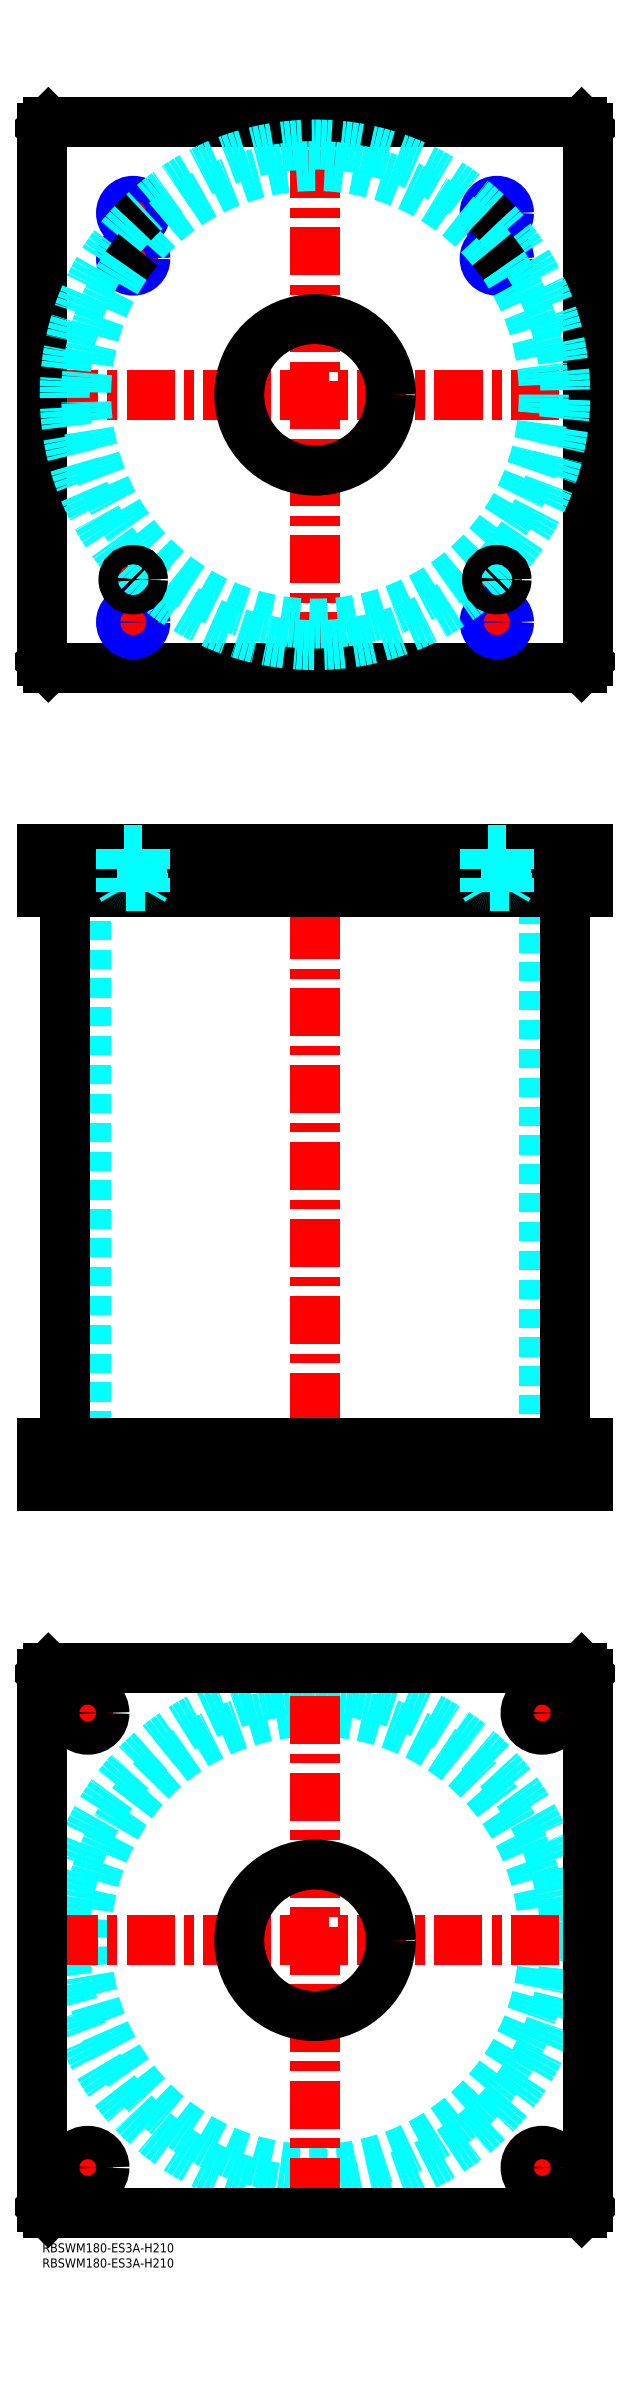
<metadata>
{"format":"dxf","ext":"dxf","renderer":"ezdxf+matplotlib","layout":"modelspace","background":"white","min_lineweight":24,"dpi":150}
</metadata>
<code>
0
SECTION
2
ENTITIES
0
INSERT
8
MSM_CONTINUOUS
2
*U4
10
0
20
0
30
0
0
INSERT
8
MSM_CONTINUOUS
2
*U5
10
0
20
0
30
0
0
CIRCLE
8
MSM_DASHED
10
90
20
100
30
0
40
82.6
0
CIRCLE
8
MSM_DASHED
10
90
20
100
30
0
40
75.5
0
LINE
8
MSM_CENTER
10
2.4
20
100
30
0
11
177.6
21
100
31
0
0
LINE
8
MSM_CENTER
10
90
20
12.4
30
0
11
90
21
187.6
31
0
0
LINE
8
MSM_CENTER
10
157.5
20
175
30
0
11
172.5
21
175
31
0
0
LINE
8
MSM_CENTER
10
165
20
167.5
30
0
11
165
21
182.5
31
0
0
LINE
8
MSM_CENTER
10
7.5
20
25
30
0
11
22.5
21
25
31
0
0
LINE
8
MSM_CENTER
10
15
20
17.5
30
0
11
15
21
32.5
31
0
0
LINE
8
MSM_CENTER
10
157.5
20
25
30
0
11
172.5
21
25
31
0
0
LINE
8
MSM_CENTER
10
165
20
17.5
30
0
11
165
21
32.5
31
0
0
LINE
8
MSM_CENTER
10
7.5
20
175
30
0
11
22.5
21
175
31
0
0
LINE
8
MSM_CENTER
10
15
20
167.5
30
0
11
15
21
182.5
31
0
0
LINE
8
MSM_CONTINUOUS
10
178
20
190
30
0
11
180
21
188
31
0
0
CIRCLE
8
MSM_CONTINUOUS
10
165
20
175
30
0
40
5.5
0
CIRCLE
8
MSM_CONTINUOUS
10
15
20
25
30
0
40
5.5
0
CIRCLE
8
MSM_CONTINUOUS
10
165
20
25
30
0
40
5.5
0
CIRCLE
8
MSM_CONTINUOUS
10
15
20
175
30
0
40
5.5
0
CIRCLE
8
MSM_CONTINUOUS
10
90
20
100
30
0
40
25
0
LINE
8
MSM_CONTINUOUS
10
0
20
12
30
0
11
0
21
188
31
0
0
LINE
8
MSM_CONTINUOUS
10
2
20
10
30
0
11
0
21
12
31
0
0
LINE
8
MSM_CONTINUOUS
10
178
20
10
30
0
11
2
21
10
31
0
0
LINE
8
MSM_CONTINUOUS
10
180
20
12
30
0
11
178
21
10
31
0
0
LINE
8
MSM_CONTINUOUS
10
180
20
188
30
0
11
180
21
12
31
0
0
LINE
8
MSM_CONTINUOUS
10
2
20
190
30
0
11
178
21
190
31
0
0
LINE
8
MSM_CONTINUOUS
10
0
20
188
30
0
11
2
21
190
31
0
0
LINE
8
MSM_DASHED
10
65
20
264
30
0
11
65
21
250
31
0
0
LINE
8
MSM_DASHED
10
115
20
250
30
0
11
115
21
264
31
0
0
LINE
8
MSM_DASHED
10
14.5
20
446
30
0
11
14.5
21
264
31
0
0
LINE
8
MSM_DASHED
10
165.5
20
264
30
0
11
165.5
21
446
31
0
0
LINE
8
MSM_DASHED
10
9.5
20
264
30
0
11
9.5
21
250
31
0
0
LINE
8
MSM_DASHED
10
20.5
20
250
30
0
11
20.5
21
264
31
0
0
LINE
8
MSM_DASHED
10
159.5
20
264
30
0
11
159.5
21
250
31
0
0
LINE
8
MSM_DASHED
10
170.5
20
250
30
0
11
170.5
21
264
31
0
0
LINE
8
MSM_CENTER
10
90
20
465
30
0
11
90
21
245
31
0
0
LINE
8
MSM_CENTER
10
15
20
266
30
0
11
15
21
248
31
0
0
LINE
8
MSM_CENTER
10
165
20
266
30
0
11
165
21
248
31
0
0
LINE
8
MSM_CONTINUOUS
10
7.4
20
446
30
0
11
7.4
21
264
31
0
0
LINE
8
MSM_CONTINUOUS
10
172.6
20
264
30
0
11
172.6
21
446
31
0
0
LINE
8
MSM_CONTINUOUS
10
0
20
250
30
0
11
0
21
264
31
0
0
LINE
8
MSM_CONTINUOUS
10
2
20
250
30
0
11
2
21
264
31
0
0
LINE
8
MSM_CONTINUOUS
10
0
20
264
30
0
11
180
21
264
31
0
0
LINE
8
MSM_CONTINUOUS
10
178
20
250
30
0
11
178
21
264
31
0
0
LINE
8
MSM_CONTINUOUS
10
0
20
250
30
0
11
180
21
250
31
0
0
LINE
8
MSM_CONTINUOUS
10
180
20
250
30
0
11
180
21
264
31
0
0
LINE
8
MSM_CENTER
10
25
20
549
30
0
11
35
21
549
31
0
0
LINE
8
MSM_CENTER
10
30
20
544
30
0
11
30
21
554
31
0
0
LINE
8
MSM_CENTER
10
145
20
549
30
0
11
155
21
549
31
0
0
LINE
8
MSM_CENTER
10
150
20
544
30
0
11
150
21
554
31
0
0
LINE
8
MSM_CENTER
10
144
20
670
30
0
11
156
21
670
31
0
0
LINE
8
MSM_CENTER
10
150
20
664
30
0
11
150
21
676
31
0
0
LINE
8
MSM_CENTER
10
24
20
670
30
0
11
36
21
670
31
0
0
LINE
8
MSM_CENTER
10
30
20
664
30
0
11
30
21
676
31
0
0
LINE
8
MSM_CENTER
10
24
20
655
30
0
11
36
21
655
31
0
0
LINE
8
MSM_CENTER
10
30
20
649
30
0
11
30
21
661
31
0
0
LINE
8
MSM_CENTER
10
144
20
655
30
0
11
156
21
655
31
0
0
LINE
8
MSM_CENTER
10
150
20
649
30
0
11
150
21
661
31
0
0
LINE
8
MSM_CENTER
10
144
20
535
30
0
11
156
21
535
31
0
0
LINE
8
MSM_CENTER
10
150
20
529
30
0
11
150
21
541
31
0
0
LINE
8
MSM_CENTER
10
24
20
535
30
0
11
36
21
535
31
0
0
LINE
8
MSM_CENTER
10
30
20
529
30
0
11
30
21
541
31
0
0
LINE
8
MSM_CENTER
10
2.4
20
610
30
0
11
177.6
21
610
31
0
0
LINE
8
MSM_CENTER
10
90
20
522.4
30
0
11
90
21
697.6
31
0
0
CIRCLE
8
MSM_CONTINUOUS
10
30
20
655
30
0
40
3.324
0
CIRCLE
8
MSM_CONTINUOUS
10
150
20
670
30
0
40
3.324
0
CIRCLE
8
MSM_CONTINUOUS
10
150
20
655
30
0
40
3.324
0
CIRCLE
8
MSM_CONTINUOUS
10
30
20
670
30
0
40
3.324
0
LINE
8
MSM_CONTINUOUS
10
178
20
520
30
0
11
180
21
522
31
0
0
LINE
8
MSM_CONTINUOUS
10
2
20
520
30
0
11
178
21
520
31
0
0
LINE
8
MSM_CONTINUOUS
10
1.629e-09
20
698
30
0
11
1.629e-09
21
522
31
0
0
LINE
8
MSM_CONTINUOUS
10
1.629e-09
20
522
30
0
11
2
21
520
31
0
0
LINE
8
MSM_CONTINUOUS
10
180
20
522
30
0
11
180
21
698
31
0
0
CIRCLE
8
MSM_CONTINUOUS
10
90
20
610
30
0
40
25
0
LINE
8
MSM_CONTINUOUS
10
180
20
698
30
0
11
178
21
700
31
0
0
LINE
8
MSM_CONTINUOUS
10
178
20
700
30
0
11
2
21
700
31
0
0
LINE
8
MSM_CONTINUOUS
10
2
20
700
30
0
11
1.629e-09
21
698
31
0
0
CIRCLE
8
MSM_CONTINUOUS
10
150
20
535
30
0
40
3.324
0
CIRCLE
8
MSM_CONTINUOUS
10
30
20
535
30
0
40
3.324
0
CIRCLE
8
MSM_NARROW
10
30
20
535
30
0
40
4
0
CIRCLE
8
MSM_NARROW
10
30
20
655
30
0
40
4
0
CIRCLE
8
MSM_NARROW
10
30
20
670
30
0
40
4
0
CIRCLE
8
MSM_NARROW
10
150
20
670
30
0
40
4
0
CIRCLE
8
MSM_NARROW
10
150
20
655
30
0
40
4
0
CIRCLE
8
MSM_NARROW
10
150
20
535
30
0
40
4
0
ARC
8
MSM_DASHED
10
90
20
610
30
0
40
75.5
50
39.37
51
140.6
0
ARC
8
MSM_DASHED
10
90
20
610
30
0
40
82.6
50
46.67
51
133.3
0
ARC
8
MSM_DASHED
10
90
20
610
30
0
40
82.6
50
136.7
51
225.2
0
ARC
8
MSM_DASHED
10
90
20
610
30
0
40
75.5
50
145.6
51
34.37
0
ARC
8
MSM_DASHED
10
90
20
610
30
0
40
82.6
50
225.8
51
314.2
0
ARC
8
MSM_DASHED
10
90
20
610
30
0
40
82.6
50
314.8
51
43.33
0
ARC
8
MSM_CONTINUOUS
10
90
20
610
30
0
40
75.5
50
140.6
51
145.6
0
ARC
8
MSM_CONTINUOUS
10
90
20
610
30
0
40
75.5
50
34.37
51
39.37
0
ARC
8
MSM_CONTINUOUS
10
90
20
610
30
0
40
82.6
50
314.2
51
314.8
0
ARC
8
MSM_CONTINUOUS
10
90
20
610
30
0
40
82.6
50
43.33
51
46.67
0
ARC
8
MSM_CONTINUOUS
10
90
20
610
30
0
40
82.6
50
225.2
51
225.8
0
ARC
8
MSM_CONTINUOUS
10
90
20
610
30
0
40
82.6
50
133.3
51
136.7
0
CIRCLE
8
MSM_CONTINUOUS
10
30
20
549
30
0
40
2.5
0
CIRCLE
8
MSM_CONTINUOUS
10
30
20
549
30
0
40
3
0
CIRCLE
8
MSM_CONTINUOUS
10
30
20
549
30
0
40
3.2
0
CIRCLE
8
MSM_CONTINUOUS
10
150
20
549
30
0
40
2.5
0
CIRCLE
8
MSM_CONTINUOUS
10
150
20
549
30
0
40
3
0
CIRCLE
8
MSM_CONTINUOUS
10
150
20
549
30
0
40
3.2
0
LINE
8
MSM_DASHED
10
65
20
460
30
0
11
65
21
446
31
0
0
LINE
8
MSM_DASHED
10
115
20
446
30
0
11
115
21
460
31
0
0
LINE
8
MSM_CENTER
10
30
20
462
30
0
11
30
21
444
31
0
0
LINE
8
MSM_CENTER
10
150
20
462
30
0
11
150
21
444
31
0
0
LINE
8
MSM_CONTINUOUS
10
0
20
460
30
0
11
0
21
446
31
0
0
LINE
8
MSM_CONTINUOUS
10
2
20
460
30
0
11
2
21
446
31
0
0
LINE
8
MSM_CONTINUOUS
10
0
20
446
30
0
11
180
21
446
31
0
0
LINE
8
MSM_CONTINUOUS
10
180
20
460
30
0
11
180
21
446
31
0
0
LINE
8
MSM_CONTINUOUS
10
0
20
460
30
0
11
180
21
460
31
0
0
LINE
8
MSM_CONTINUOUS
10
178
20
460
30
0
11
178
21
446
31
0
0
LINE
8
MSM_DASHED
10
27.5
20
448
30
0
11
27.5
21
446
31
0
0
LINE
8
MSM_DASHED
10
32.5
20
446
30
0
11
32.5
21
448
31
0
0
ARC
8
MSM_DASHED
10
27.4
20
448.4
30
0
40
0.4
50
180
51
270
0
ARC
8
MSM_DASHED
10
32.6
20
448.4
30
0
40
0.4
50
270
51
360
0
LINE
8
MSM_DASHED
10
27
20
459.8
30
0
11
27
21
448.4
31
0
0
LINE
8
MSM_DASHED
10
33
20
448.4
30
0
11
33
21
459.8
31
0
0
LINE
8
MSM_DASHED
10
33
20
459.8
30
0
11
33.2
21
460
31
0
0
LINE
8
MSM_DASHED
10
26.8
20
460
30
0
11
27
21
459.8
31
0
0
LINE
8
MSM_DASHED
10
33
20
459.8
30
0
11
27
21
459.8
31
0
0
LINE
8
MSM_DASHED
10
147.5
20
448
30
0
11
147.5
21
446
31
0
0
LINE
8
MSM_DASHED
10
152.5
20
446
30
0
11
152.5
21
448
31
0
0
ARC
8
MSM_DASHED
10
147.4
20
448.4
30
0
40
0.4
50
180
51
270
0
ARC
8
MSM_DASHED
10
152.6
20
448.4
30
0
40
0.4
50
270
51
360
0
LINE
8
MSM_DASHED
10
147
20
459.8
30
0
11
147
21
448.4
31
0
0
LINE
8
MSM_DASHED
10
153
20
448.4
30
0
11
153
21
459.8
31
0
0
LINE
8
MSM_DASHED
10
153
20
459.8
30
0
11
153.2
21
460
31
0
0
LINE
8
MSM_DASHED
10
146.8
20
460
30
0
11
147
21
459.8
31
0
0
LINE
8
MSM_DASHED
10
153
20
459.8
30
0
11
147
21
459.8
31
0
0
LINE
8
MSM_DASHED
10
34
20
460
30
0
11
34
21
446
31
0
0
LINE
8
MSM_DASHED
10
26
20
460
30
0
11
26
21
446
31
0
0
LINE
8
MSM_DASHED
10
33.32
20
446.8
30
0
11
34
21
448
31
0
0
LINE
8
MSM_DASHED
10
34
20
448
30
0
11
26
21
448
31
0
0
LINE
8
MSM_DASHED
10
26.68
20
446.8
30
0
11
26
21
448
31
0
0
LINE
8
MSM_DASHED
10
26.68
20
460
30
0
11
26.68
21
446
31
0
0
LINE
8
MSM_DASHED
10
33.32
20
446
30
0
11
33.32
21
460
31
0
0
LINE
8
MSM_DASHED
10
154
20
460
30
0
11
154
21
446
31
0
0
LINE
8
MSM_DASHED
10
146
20
460
30
0
11
146
21
446
31
0
0
LINE
8
MSM_DASHED
10
153.3
20
446.8
30
0
11
154
21
448
31
0
0
LINE
8
MSM_DASHED
10
154
20
448
30
0
11
146
21
448
31
0
0
LINE
8
MSM_DASHED
10
146.7
20
446.8
30
0
11
146
21
448
31
0
0
LINE
8
MSM_DASHED
10
146.7
20
460
30
0
11
146.7
21
446
31
0
0
LINE
8
MSM_DASHED
10
153.3
20
446
30
0
11
153.3
21
460
31
0
0
ENDSEC
0
EOF

</code>
